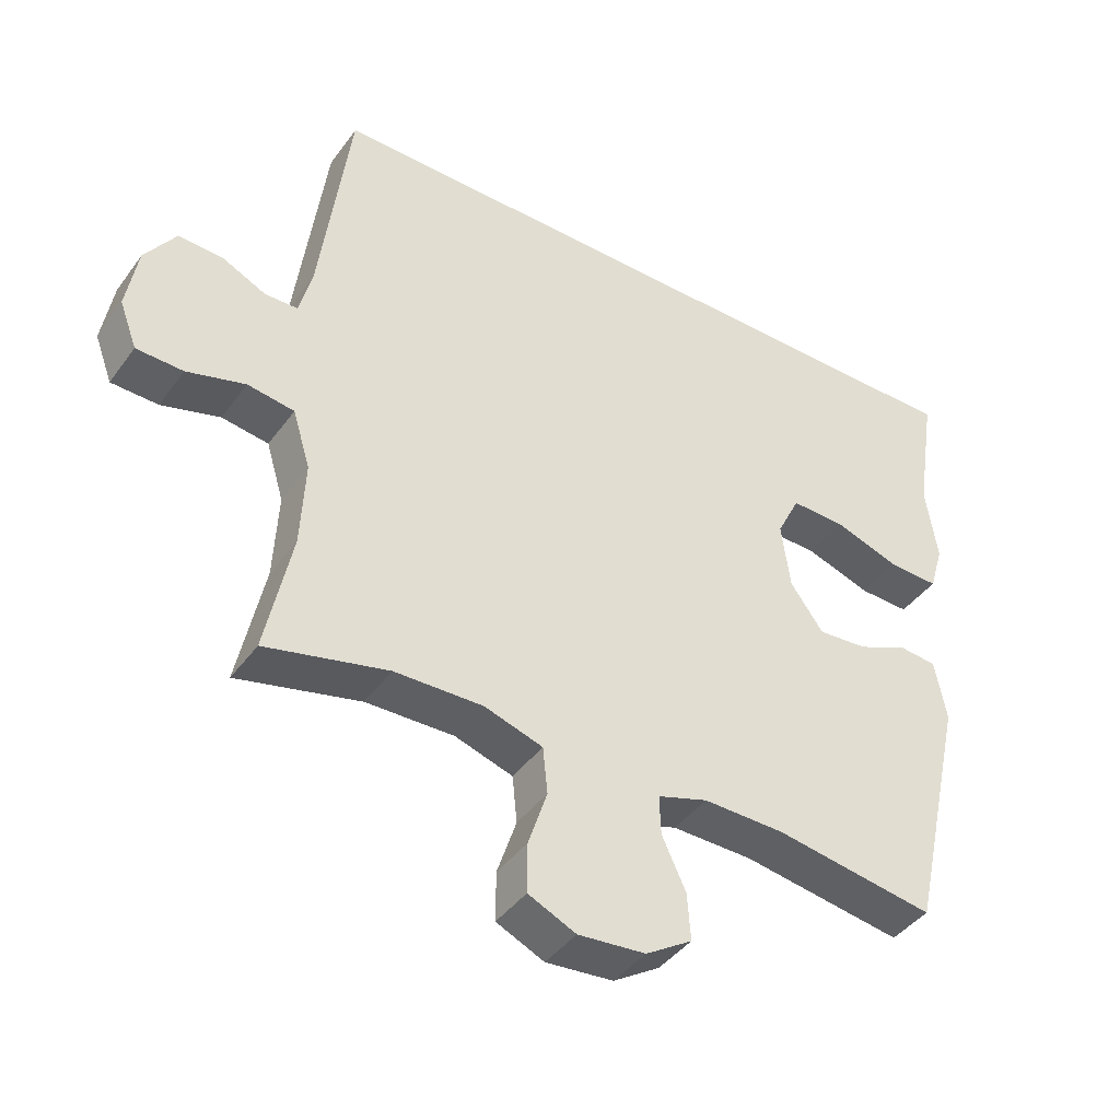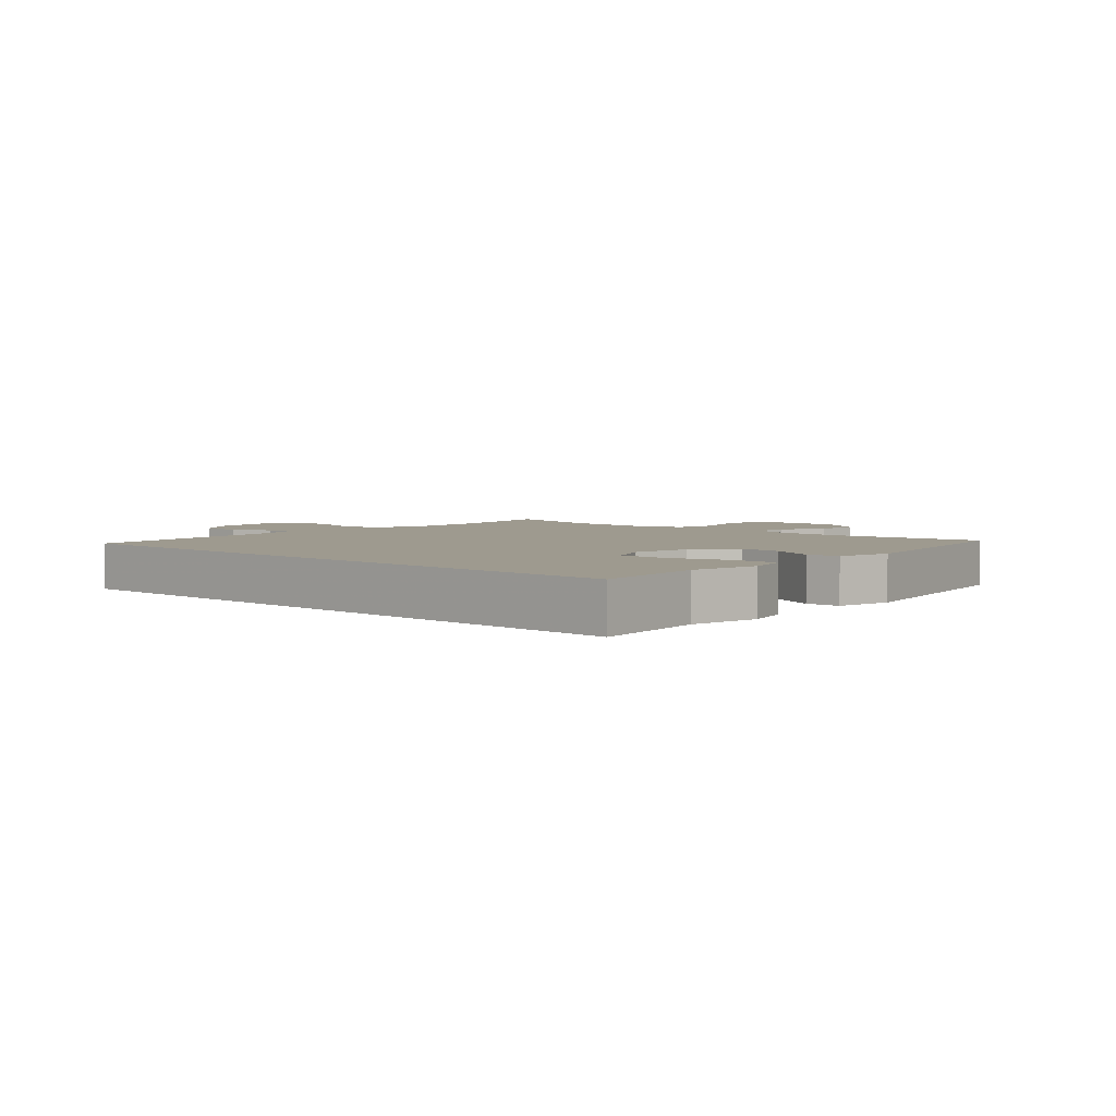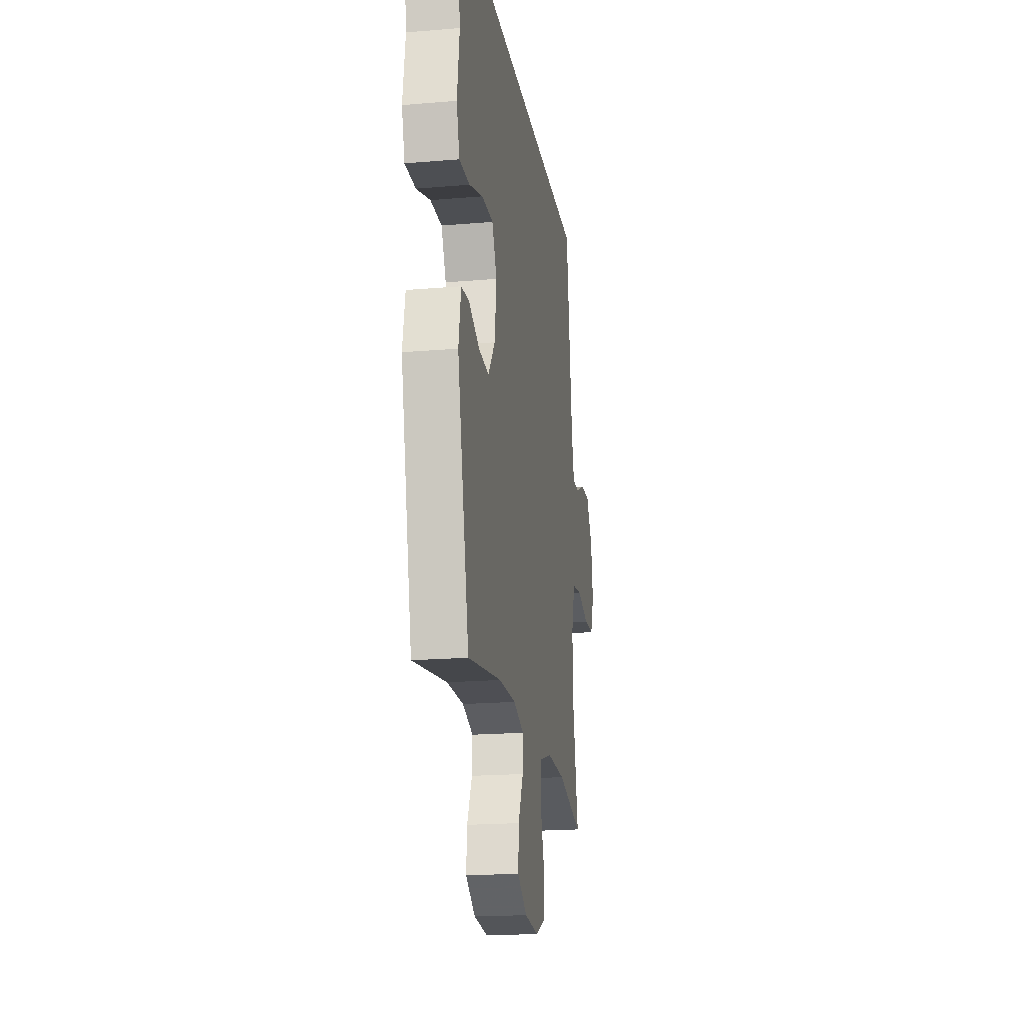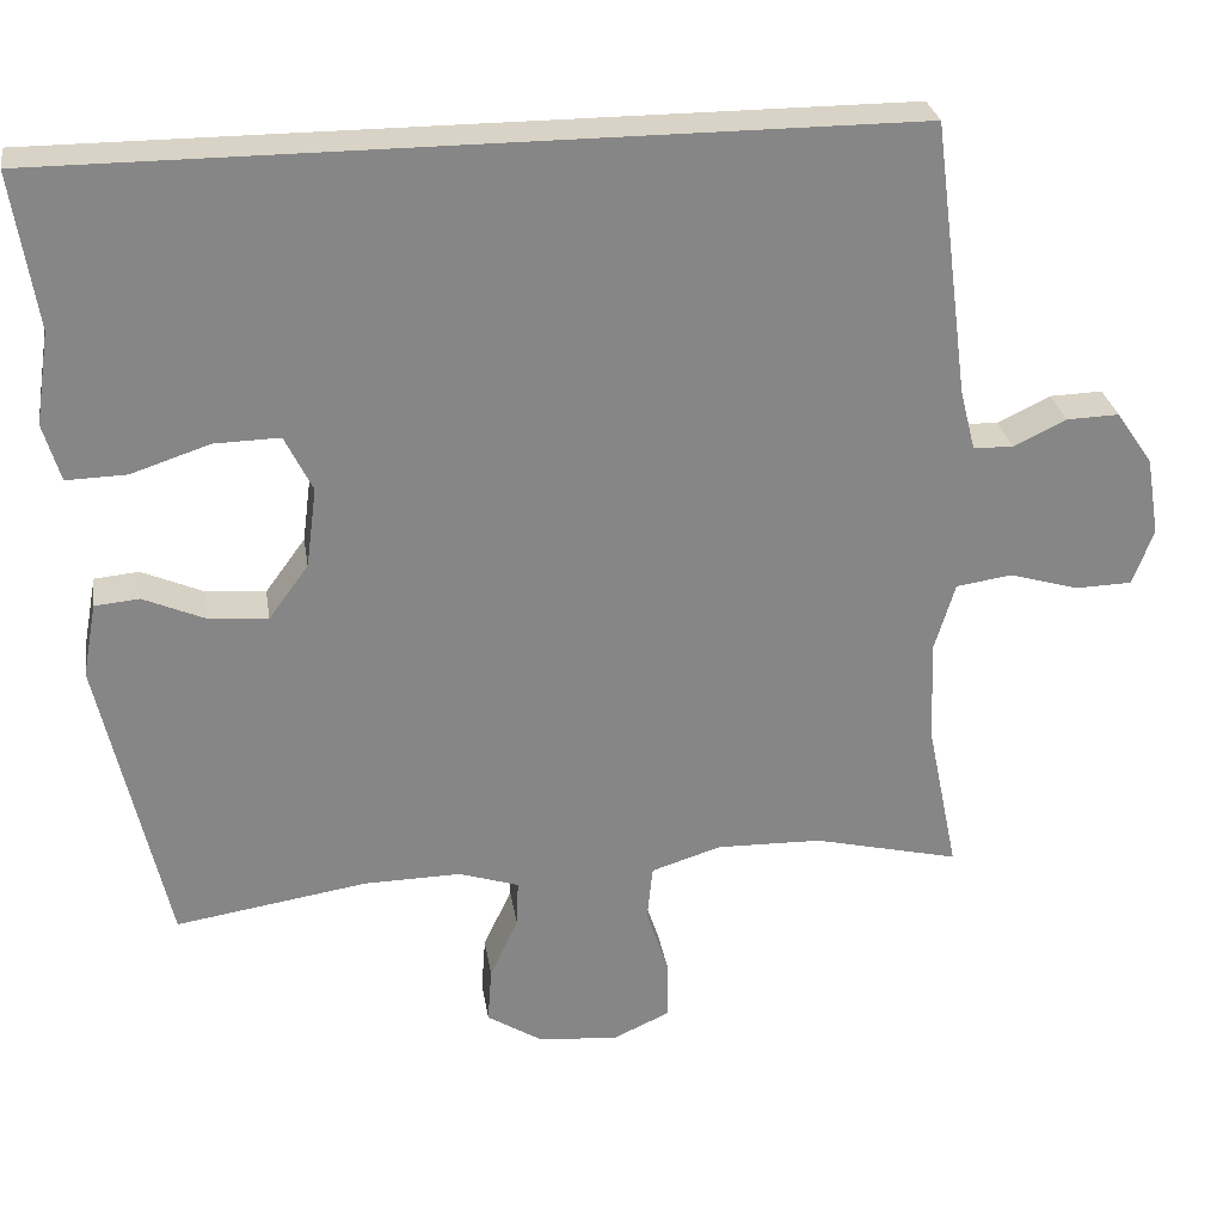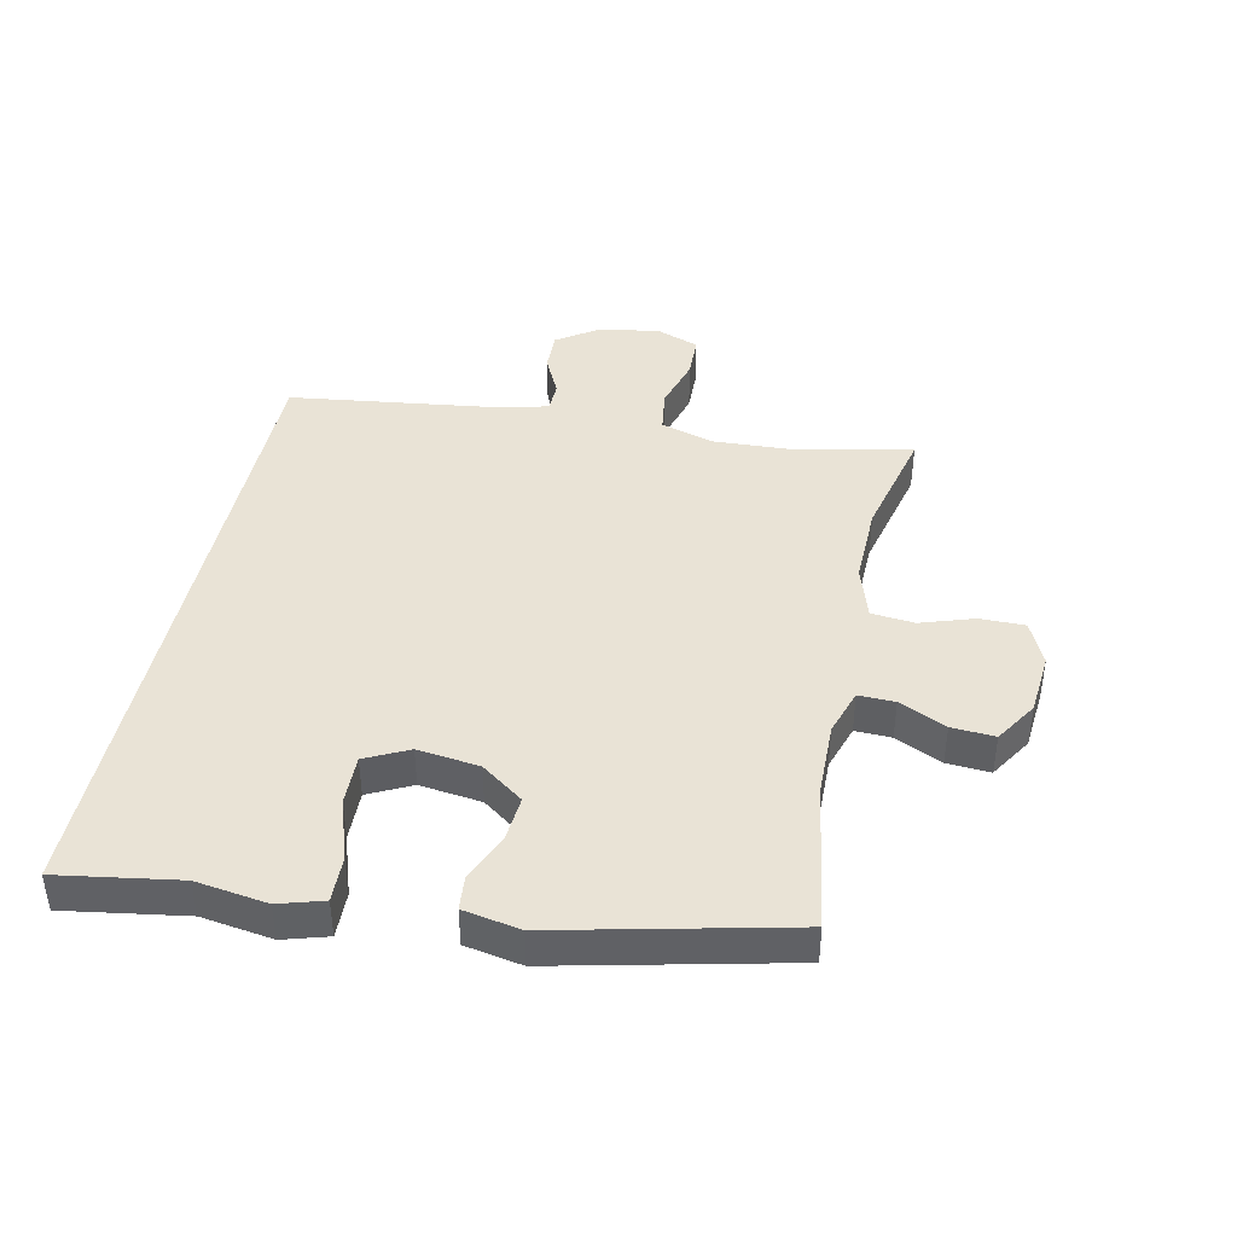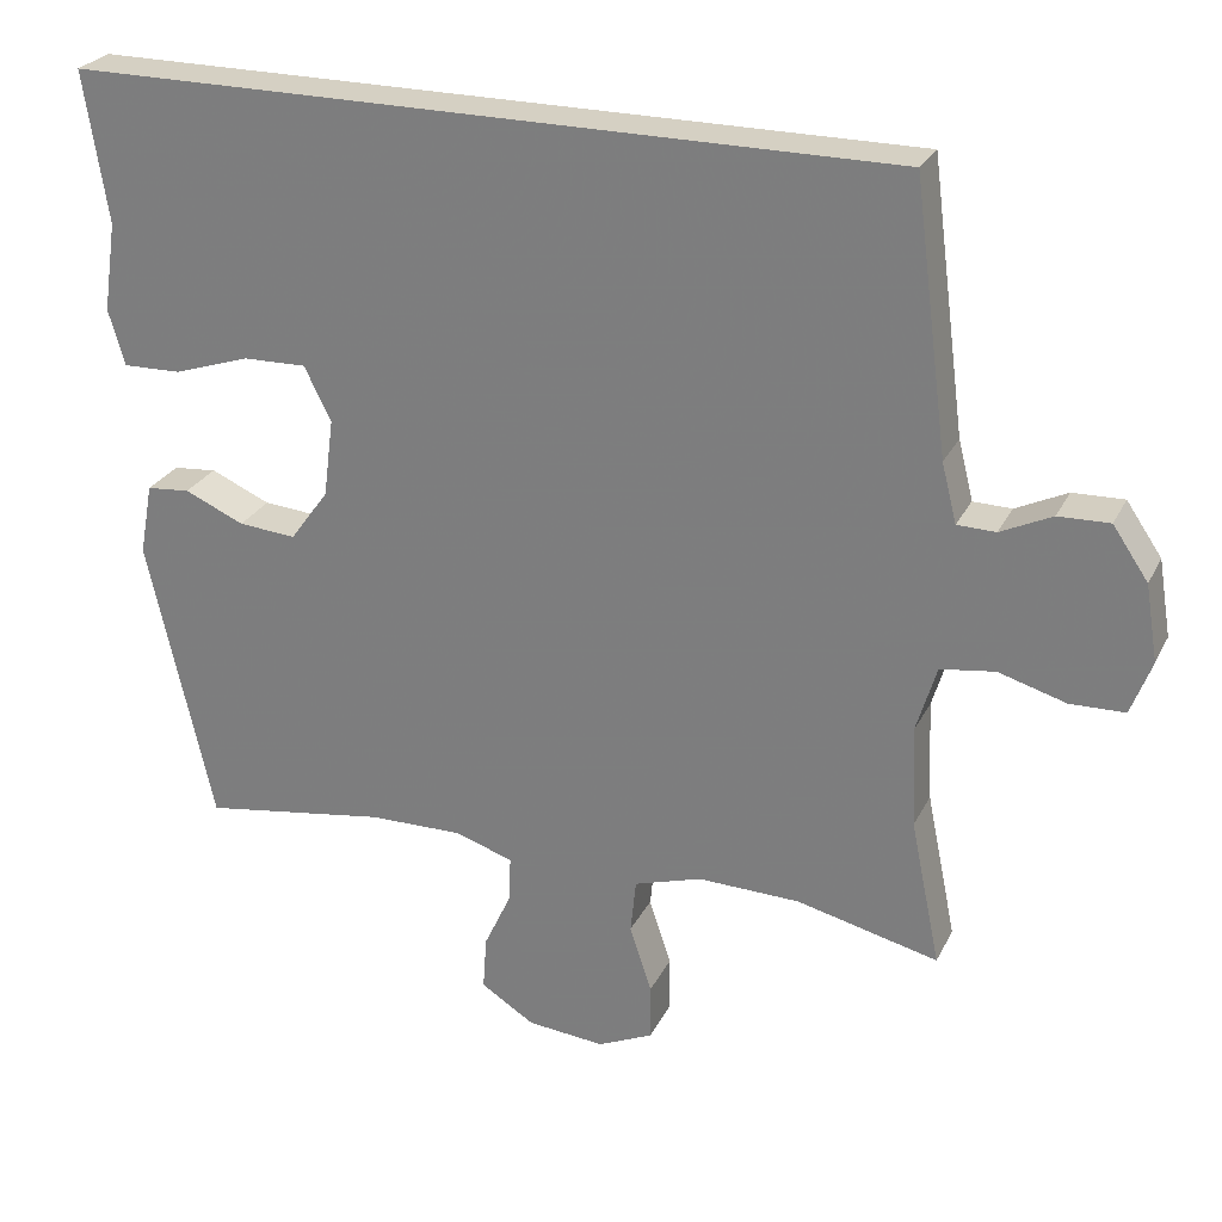
<metadata>
{"format":"obj","ext":"obj","renderer":"f3d","projection":"perspective","resolution":1024,"background":"white","views":[{"elev":-42.1,"azim":-33.1,"up":"+Z"},{"elev":3.8,"azim":43.8,"up":"+Y"},{"elev":-19.4,"azim":99.0,"up":"+Z"},{"elev":28.2,"azim":171.1,"up":"+Z"},{"elev":42.0,"azim":101.9,"up":"+Y"},{"elev":26.3,"azim":-158.2,"up":"+Z"}]}
</metadata>
<code>
v 0.62 0.07 0.5
v 0.59 0.07 0.308
v 0.607 0.07 0.194
v 0.586 0.07 0.123
v 0.512 0.07 0.125
v 0.415 0.07 0.157
v 0.334 0.07 0.159
v 0.3 0.07 0.09
v 0.313 0.07 -0.009
v 0.362 0.07 -0.076
v 0.435 0.07 -0.07
v 0.511 0.07 -0.037
v 0.566 0.07 -0.042
v 0.583 0.07 -0.133
v 0.5 0.07 -0.5
v 0.263 0.07 -0.463
v 0.144 0.07 -0.461
v 0.07 0.07 -0.485
v 0.072 0.07 -0.543
v 0.107 0.07 -0.618
v 0.112 0.07 -0.687
v 0.044 0.07 -0.73
v -0.055 0.07 -0.739
v -0.125 0.07 -0.707
v -0.125 0.07 -0.635
v -0.097 0.07 -0.55
v -0.104 0.07 -0.481
v -0.19 0.07 -0.454
v -0.32 0.07 -0.457
v -0.5 0.07 -0.5
v -0.462 0.07 -0.315
v -0.456 0.07 -0.187
v -0.482 0.07 -0.101
v -0.551 0.07 -0.091
v -0.637 0.07 -0.116
v -0.706 0.07 -0.114
v -0.732 0.07 -0.045
v -0.716 0.07 0.052
v -0.671 0.07 0.118
v -0.606 0.07 0.116
v -0.541 0.07 0.085
v -0.492 0.07 0.086
v -0.473 0.07 0.161
v -0.429 0.07 0.5
v 0.62 0 0.5
v 0.59 0 0.308
v 0.607 0 0.194
v 0.586 0 0.123
v 0.512 0 0.125
v 0.415 0 0.157
v 0.334 0 0.159
v 0.3 0 0.09
v 0.313 0 -0.009
v 0.362 0 -0.076
v 0.435 0 -0.07
v 0.511 0 -0.037
v 0.566 0 -0.042
v 0.583 0 -0.133
v 0.5 0 -0.5
v 0.263 0 -0.463
v 0.144 0 -0.461
v 0.07 0 -0.485
v 0.072 0 -0.543
v 0.107 0 -0.618
v 0.112 0 -0.687
v 0.044 0 -0.73
v -0.055 0 -0.739
v -0.125 0 -0.707
v -0.125 0 -0.635
v -0.097 0 -0.55
v -0.104 0 -0.481
v -0.19 0 -0.454
v -0.32 0 -0.457
v -0.5 0 -0.5
v -0.462 0 -0.315
v -0.456 0 -0.187
v -0.482 0 -0.101
v -0.551 0 -0.091
v -0.637 0 -0.116
v -0.706 0 -0.114
v -0.732 0 -0.045
v -0.716 0 0.052
v -0.671 0 0.118
v -0.606 0 0.116
v -0.541 0 0.085
v -0.492 0 0.086
v -0.473 0 0.161
v -0.429 0 0.5
f 43 44 1 2
f 42 43 2 3
f 38 39 40 41
f 38 41 42
f 34 35 36 37
f 33 34 37 38
f 29 30 31
f 28 29 31 32
f 27 28 32 33
f 23 24 25 26
f 23 26 27
f 22 23 27
f 19 20 21 22
f 18 19 22 27
f 17 18 27 33
f 13 14 15 16
f 11 12 13 16
f 10 11 16 17
f 9 10 17 33
f 3 4 5 6
f 3 6 7
f 42 3 7
f 38 42 7 8
f 8 9 33 38
f 46 45 88 87
f 47 46 87 86
f 85 84 83 82
f 86 85 82
f 81 80 79 78
f 82 81 78 77
f 75 74 73
f 76 75 73 72
f 77 76 72 71
f 70 69 68 67
f 71 70 67
f 71 67 66
f 66 65 64 63
f 71 66 63 62
f 77 71 62 61
f 60 59 58 57
f 60 57 56 55
f 61 60 55 54
f 77 61 54 53
f 50 49 48 47
f 51 50 47
f 51 47 86
f 52 51 86 82
f 82 77 53 52
f 1 45 46 2
f 2 46 47 3
f 3 47 48 4
f 4 48 49 5
f 5 49 50 6
f 6 50 51 7
f 7 51 52 8
f 8 52 53 9
f 9 53 54 10
f 10 54 55 11
f 11 55 56 12
f 12 56 57 13
f 13 57 58 14
f 14 58 59 15
f 15 59 60 16
f 16 60 61 17
f 17 61 62 18
f 18 62 63 19
f 19 63 64 20
f 20 64 65 21
f 21 65 66 22
f 22 66 67 23
f 23 67 68 24
f 24 68 69 25
f 25 69 70 26
f 26 70 71 27
f 27 71 72 28
f 28 72 73 29
f 29 73 74 30
f 30 74 75 31
f 31 75 76 32
f 32 76 77 33
f 33 77 78 34
f 34 78 79 35
f 35 79 80 36
f 36 80 81 37
f 37 81 82 38
f 38 82 83 39
f 39 83 84 40
f 40 84 85 41
f 41 85 86 42
f 42 86 87 43
f 43 87 88 44
f 44 88 45 1

</code>
